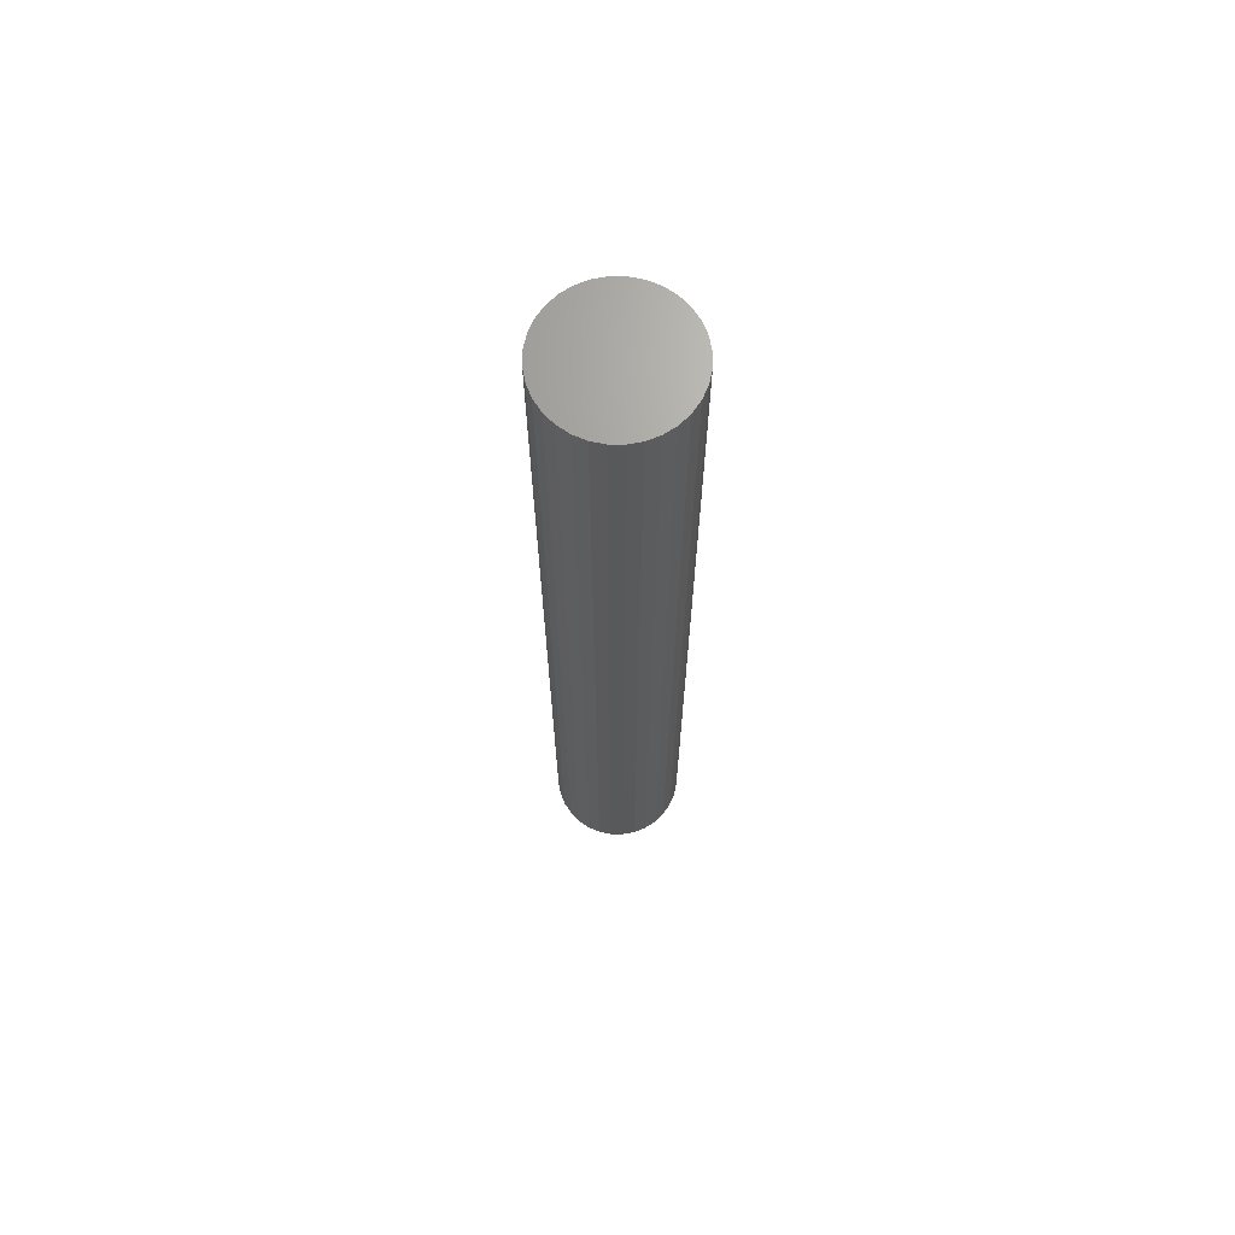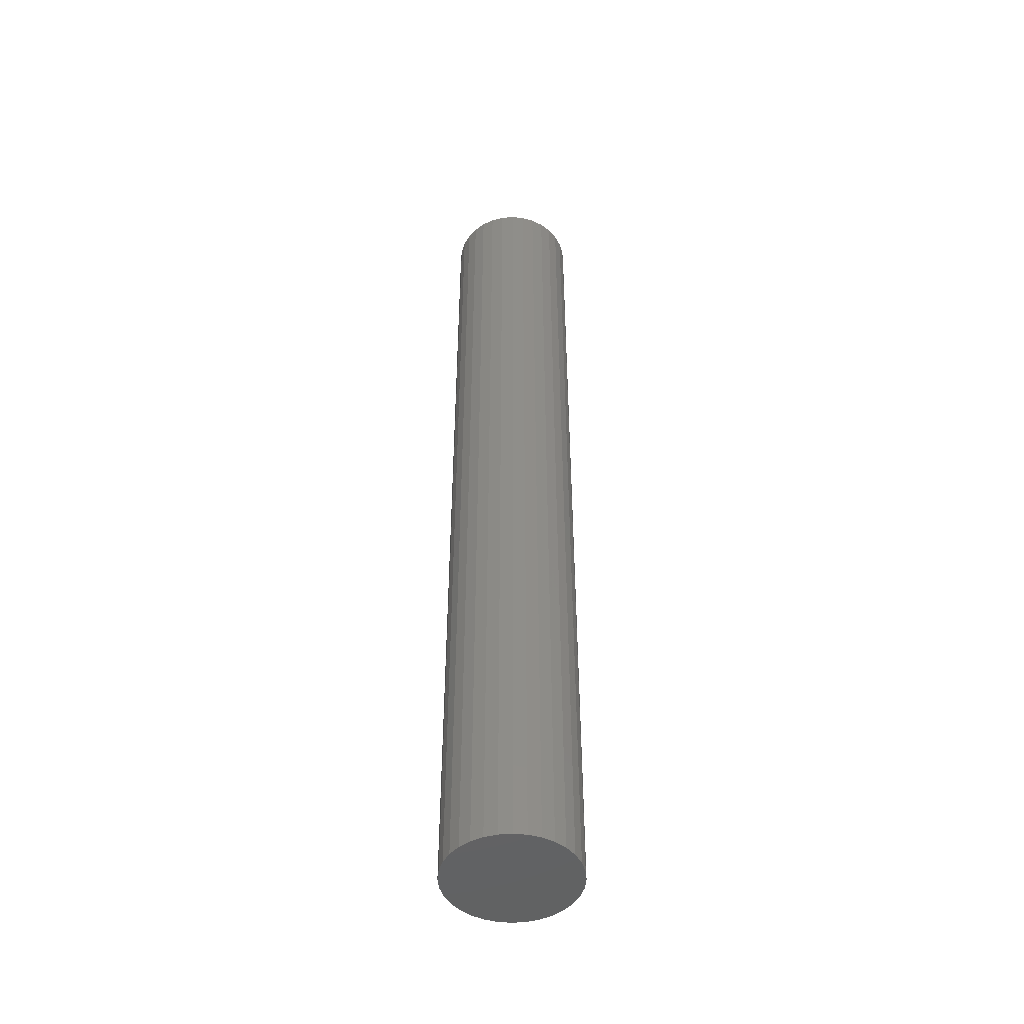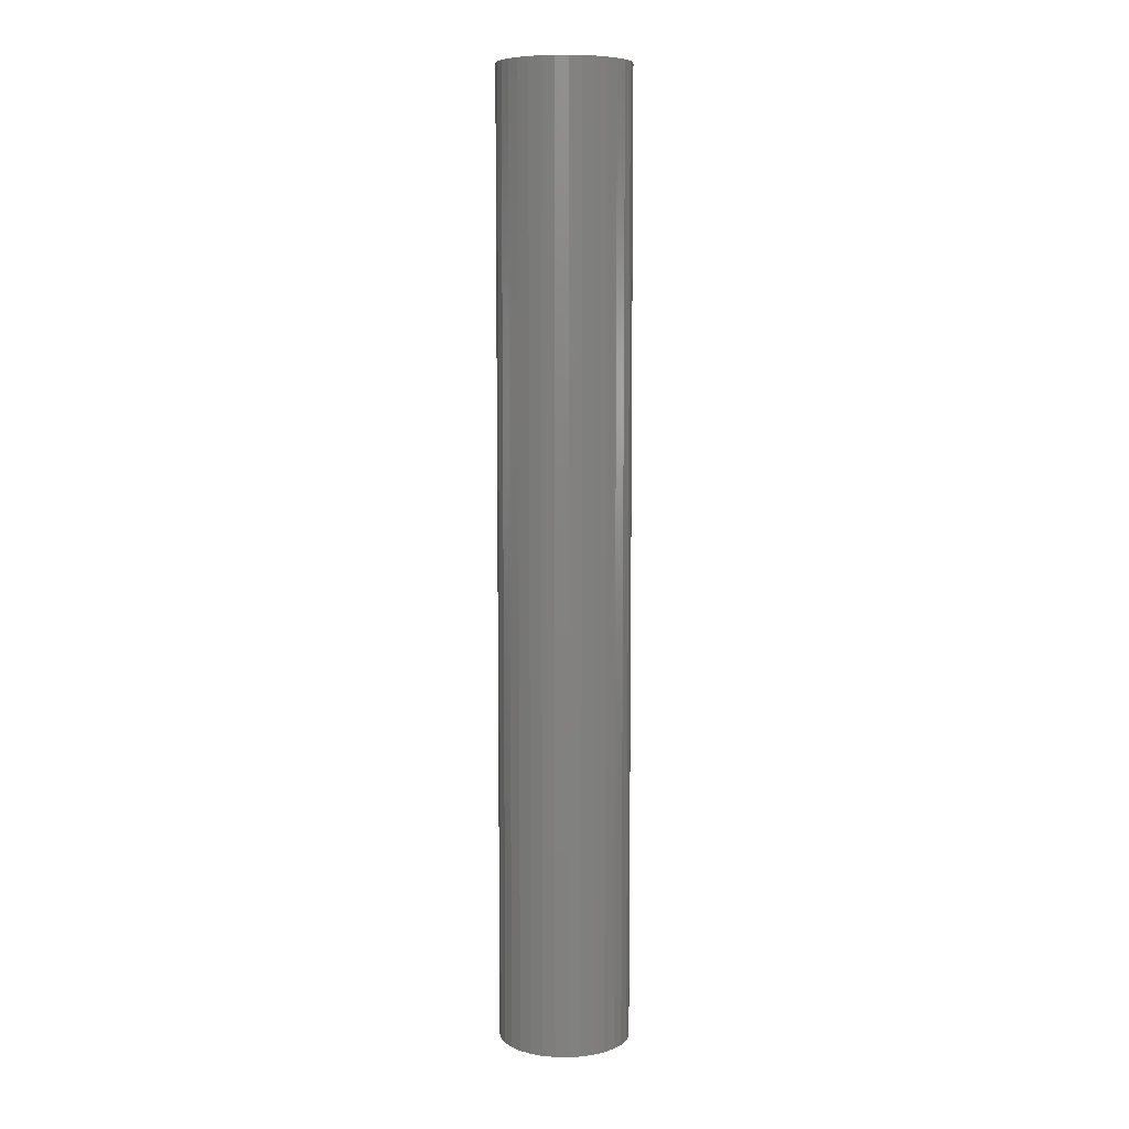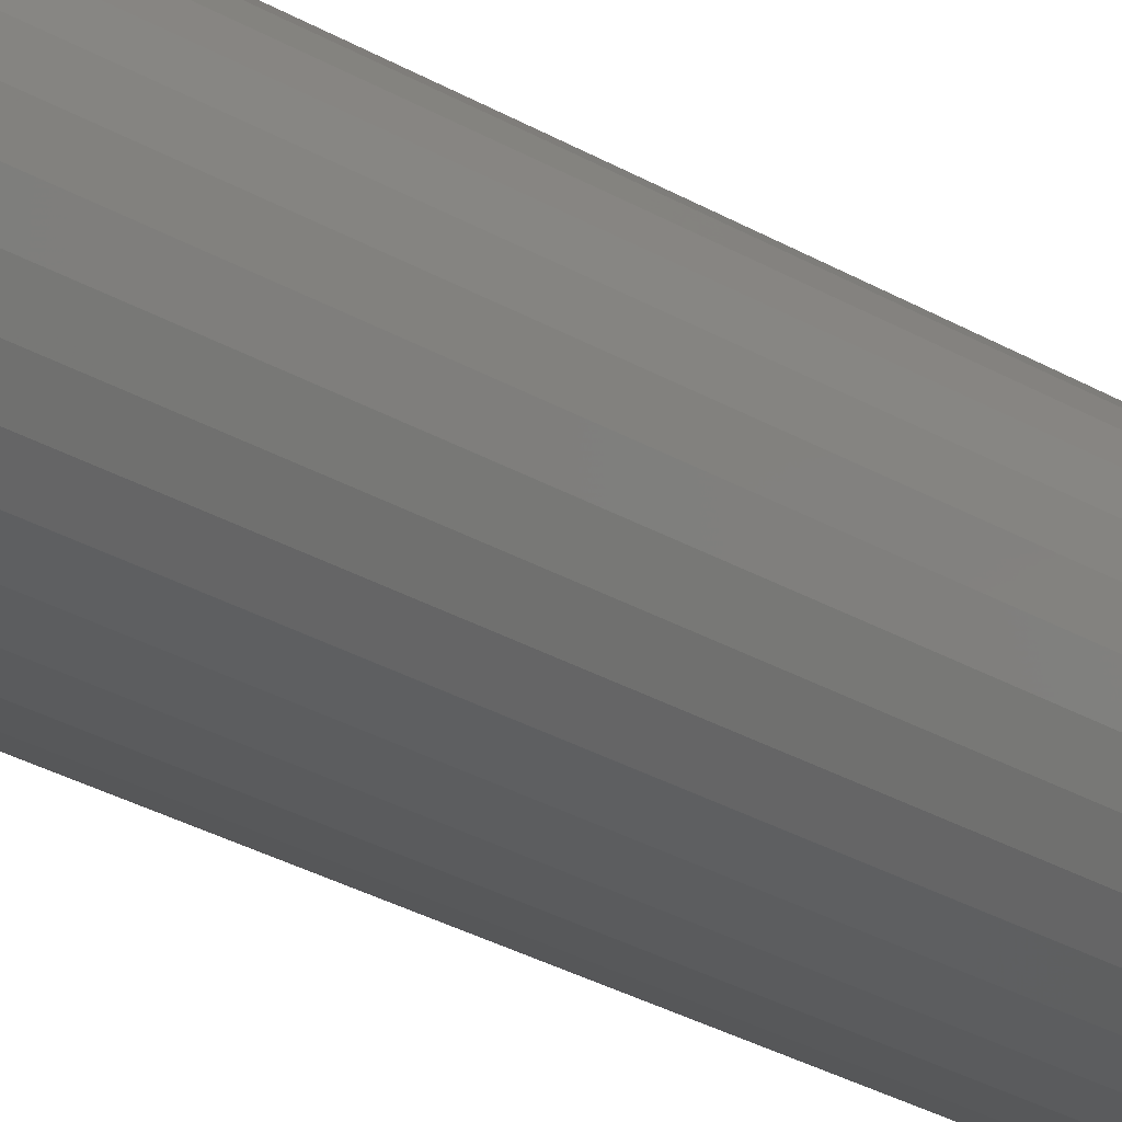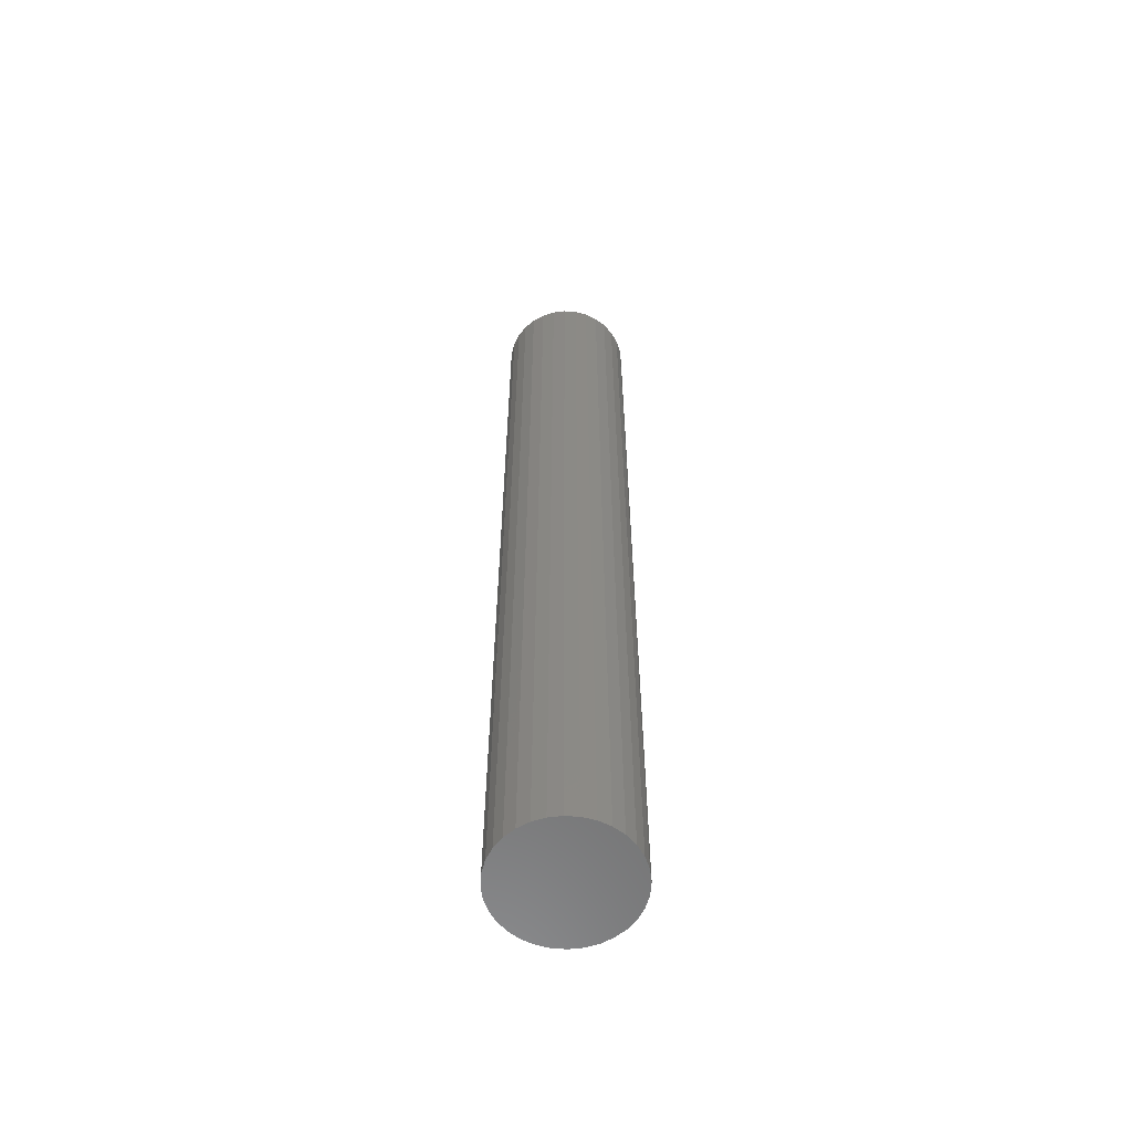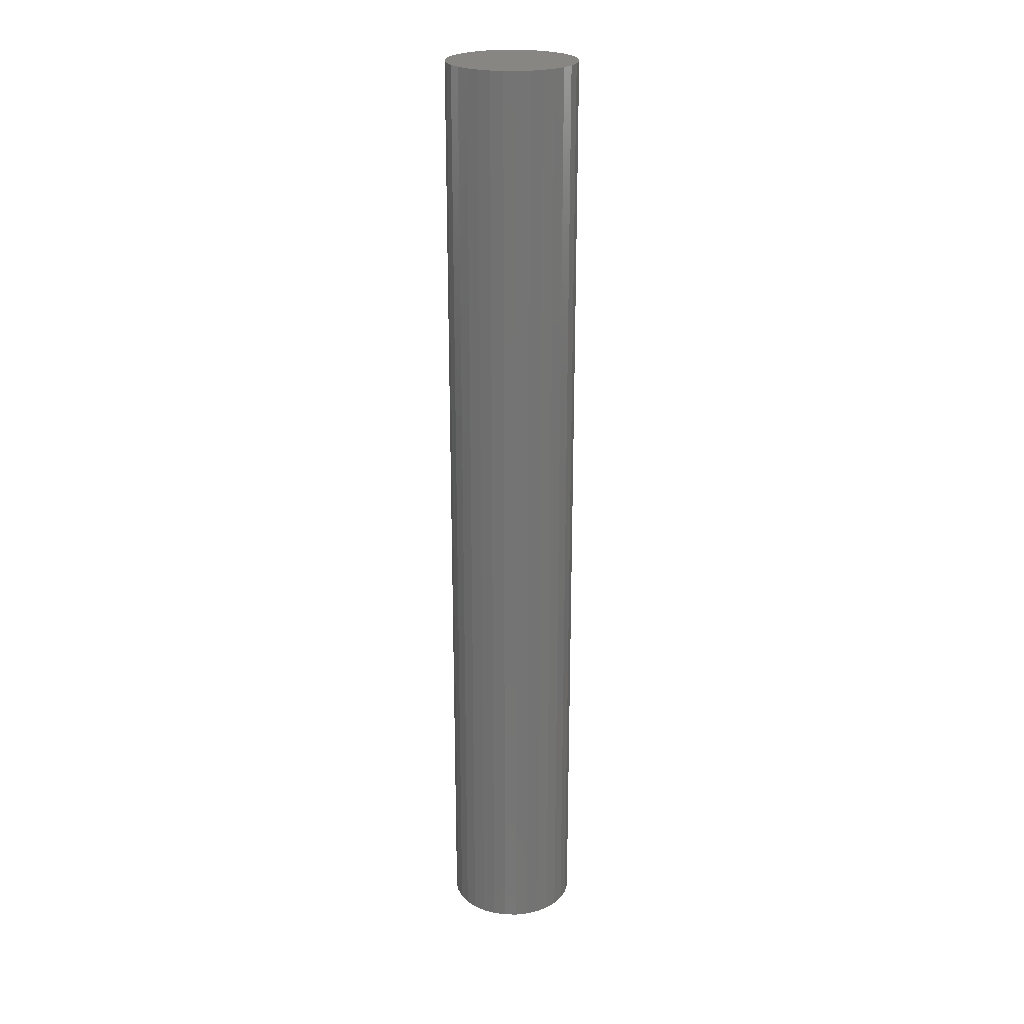
<metadata>
{"format":"stl","ext":"stl","renderer":"f3d","projection":"perspective","resolution":1024,"background":"white","views":[{"elev":68.3,"azim":-16.2,"up":"+Y"},{"elev":-47.6,"azim":-56.8,"up":"+Y"},{"elev":7.7,"azim":-3.2,"up":"+Y"},{"elev":-22.6,"azim":-137.9,"up":"+Z"},{"elev":-59.5,"azim":-32.2,"up":"+Y"},{"elev":23.4,"azim":40.9,"up":"+Y"}]}
</metadata>
<code>
# stl→obj: 64 verts, 124 faces
v 0.1566 -0.09375 0.1644
v 0.1611 -0.09375 0.1663
v 0.1599 -0.09375 0.1662
v 0.1586 -0.09375 0.1658
v 0.1575 -0.09375 0.1652
v 0.1636 -0.09375 0.1658
v 0.1624 -0.09375 0.1662
v 0.1558 -0.09375 0.1634
v 0.1552 -0.09375 0.1623
v 0.1647 -0.09375 0.1652
v 0.1656 -0.09375 0.1644
v 0.1664 -0.09375 0.1634
v 0.167 -0.09375 0.1623
v 0.1548 -0.09375 0.1611
v 0.1674 -0.09375 0.1611
v 0.1675 -0.09375 0.1599
v 0.1548 -0.09375 0.1586
v 0.1674 -0.09375 0.1586
v 0.1552 -0.09375 0.1574
v 0.167 -0.09375 0.1574
v 0.1558 -0.09375 0.1563
v 0.1566 -0.09375 0.1553
v 0.1664 -0.09375 0.1563
v 0.1575 -0.09375 0.1545
v 0.1586 -0.09375 0.1539
v 0.1599 -0.09375 0.1536
v 0.1656 -0.09375 0.1553
v 0.1611 -0.09375 0.1535
v 0.1624 -0.09375 0.1536
v 0.1647 -0.09375 0.1545
v 0.1636 -0.09375 0.1539
v 0.1547 -0.09375 0.1599
v 0.1599 2.11e-17 0.1662
v 0.1611 2.117e-17 0.1663
v 0.1566 2.082e-17 0.1644
v 0.1586 2.101e-17 0.1658
v 0.1575 2.091e-17 0.1652
v 0.1624 2.124e-17 0.1662
v 0.1636 2.128e-17 0.1658
v 0.1558 2.072e-17 0.1634
v 0.1552 2.062e-17 0.1623
v 0.1647 2.131e-17 0.1652
v 0.1656 2.132e-17 0.1644
v 0.1664 2.131e-17 0.1634
v 0.167 2.128e-17 0.1623
v 0.1548 2.054e-17 0.1611
v 0.1674 2.124e-17 0.1611
v 0.1674 2.11e-17 0.1586
v 0.1548 2.04e-17 0.1586
v 0.1675 2.117e-17 0.1599
v 0.1552 2.035e-17 0.1574
v 0.167 2.101e-17 0.1574
v 0.1558 2.032e-17 0.1563
v 0.1566 2.031e-17 0.1553
v 0.1664 2.091e-17 0.1563
v 0.1575 2.032e-17 0.1545
v 0.1586 2.035e-17 0.1539
v 0.1599 2.04e-17 0.1536
v 0.1656 2.082e-17 0.1553
v 0.1611 2.046e-17 0.1535
v 0.1624 2.054e-17 0.1536
v 0.1647 2.072e-17 0.1545
v 0.1636 2.062e-17 0.1539
v 0.1547 2.046e-17 0.1599
f 1 2 3
f 1 3 4
f 1 4 5
f 2 6 7
f 2 1 6
f 6 1 8
f 8 9 6
f 9 10 6
f 9 11 10
f 9 12 11
f 12 9 13
f 9 14 13
f 13 14 15
f 16 17 18
f 17 19 18
f 18 19 20
f 19 21 20
f 20 21 22
f 20 22 23
f 23 22 24
f 23 24 25
f 25 26 23
f 26 27 23
f 27 26 28
f 27 28 29
f 27 29 30
f 29 31 30
f 32 17 16
f 32 16 15
f 32 15 14
f 33 34 35
f 36 33 35
f 37 36 35
f 38 39 34
f 39 35 34
f 40 35 39
f 39 41 40
f 39 42 41
f 42 43 41
f 43 44 41
f 45 41 44
f 45 46 41
f 47 46 45
f 48 49 50
f 48 51 49
f 52 51 48
f 52 53 51
f 54 53 52
f 55 54 52
f 56 54 55
f 57 56 55
f 55 58 57
f 55 59 58
f 60 58 59
f 61 60 59
f 62 61 59
f 62 63 61
f 64 46 47
f 64 47 50
f 64 50 49
f 50 16 48
f 48 16 18
f 48 18 52
f 52 18 20
f 52 20 55
f 55 20 23
f 55 23 59
f 59 23 27
f 59 27 62
f 62 27 30
f 62 30 63
f 63 30 31
f 63 31 61
f 61 31 29
f 61 29 60
f 60 29 28
f 60 28 58
f 58 28 26
f 58 26 57
f 57 26 25
f 57 25 56
f 56 25 24
f 56 24 54
f 54 24 22
f 54 22 53
f 53 22 21
f 53 21 51
f 51 21 19
f 51 19 49
f 49 19 17
f 49 17 64
f 64 17 32
f 64 32 46
f 46 32 14
f 46 14 41
f 41 14 9
f 41 9 40
f 40 9 8
f 40 8 35
f 35 8 1
f 35 1 37
f 37 1 5
f 37 5 36
f 36 5 4
f 36 4 33
f 33 4 3
f 33 3 34
f 34 3 2
f 34 2 38
f 38 2 7
f 38 7 39
f 39 7 6
f 39 6 42
f 42 6 10
f 42 10 43
f 43 10 11
f 43 11 44
f 44 11 12
f 44 12 45
f 45 12 13
f 45 13 47
f 47 13 15
f 47 15 50
f 50 15 16

</code>
